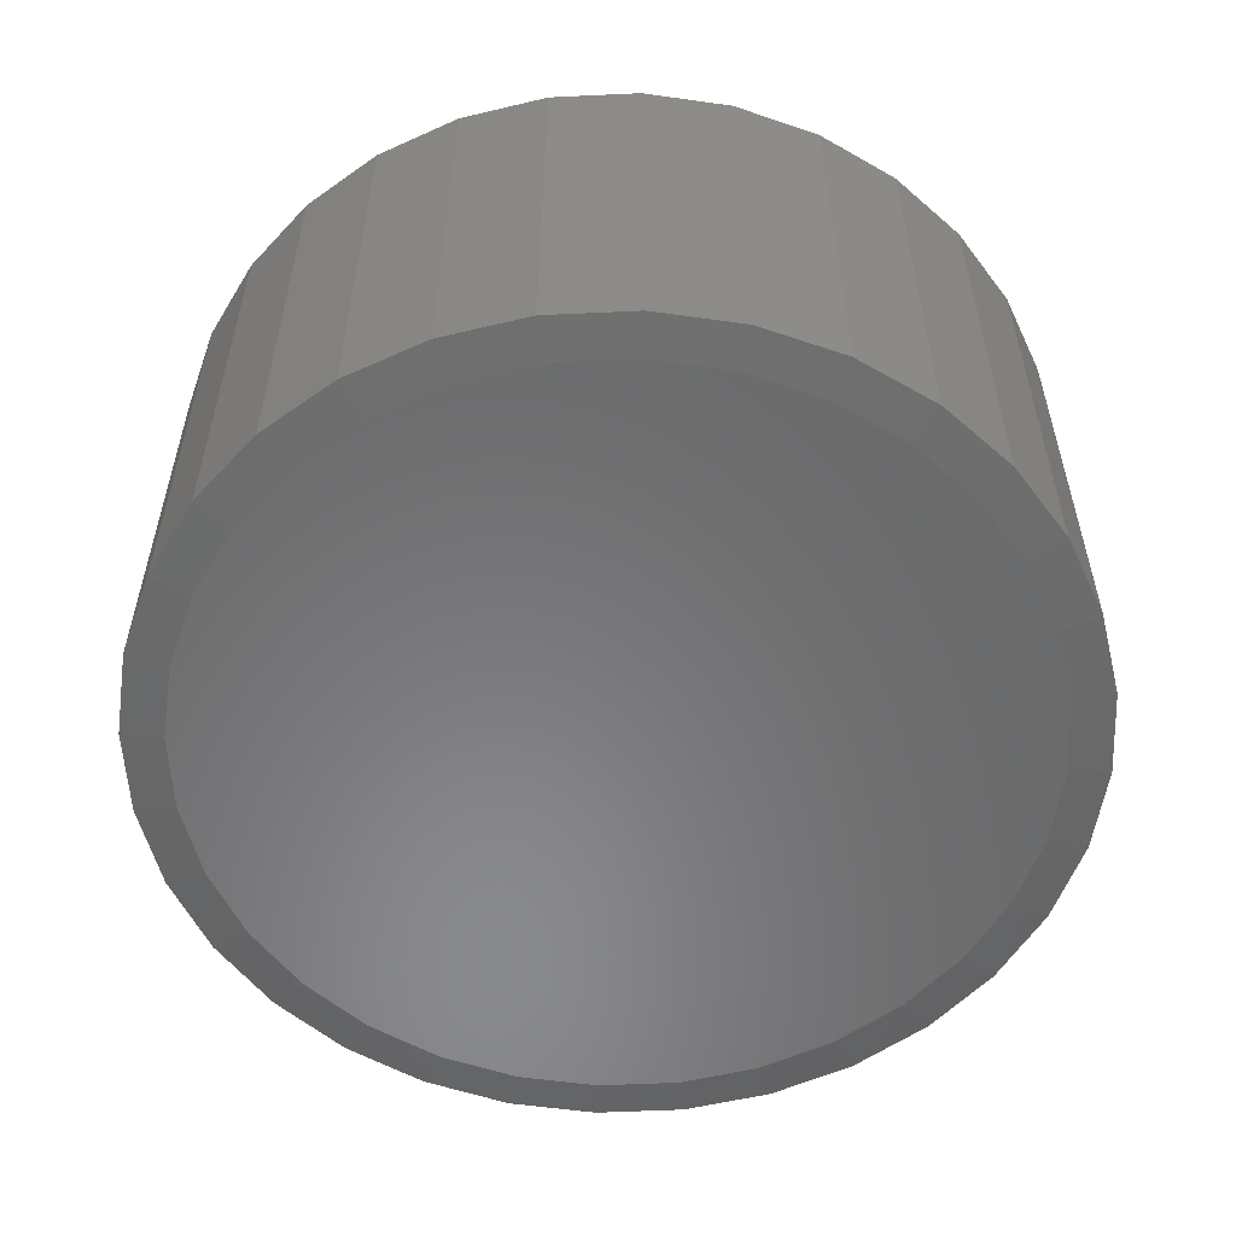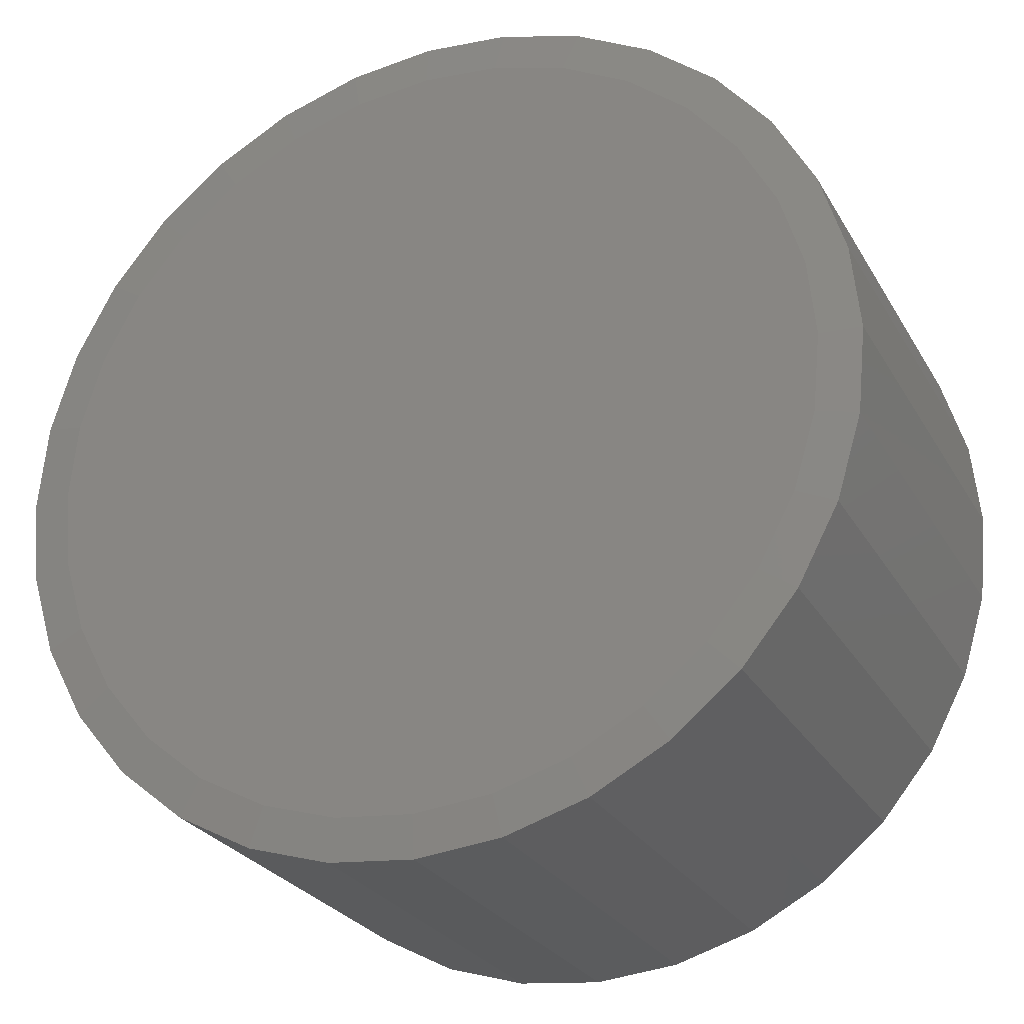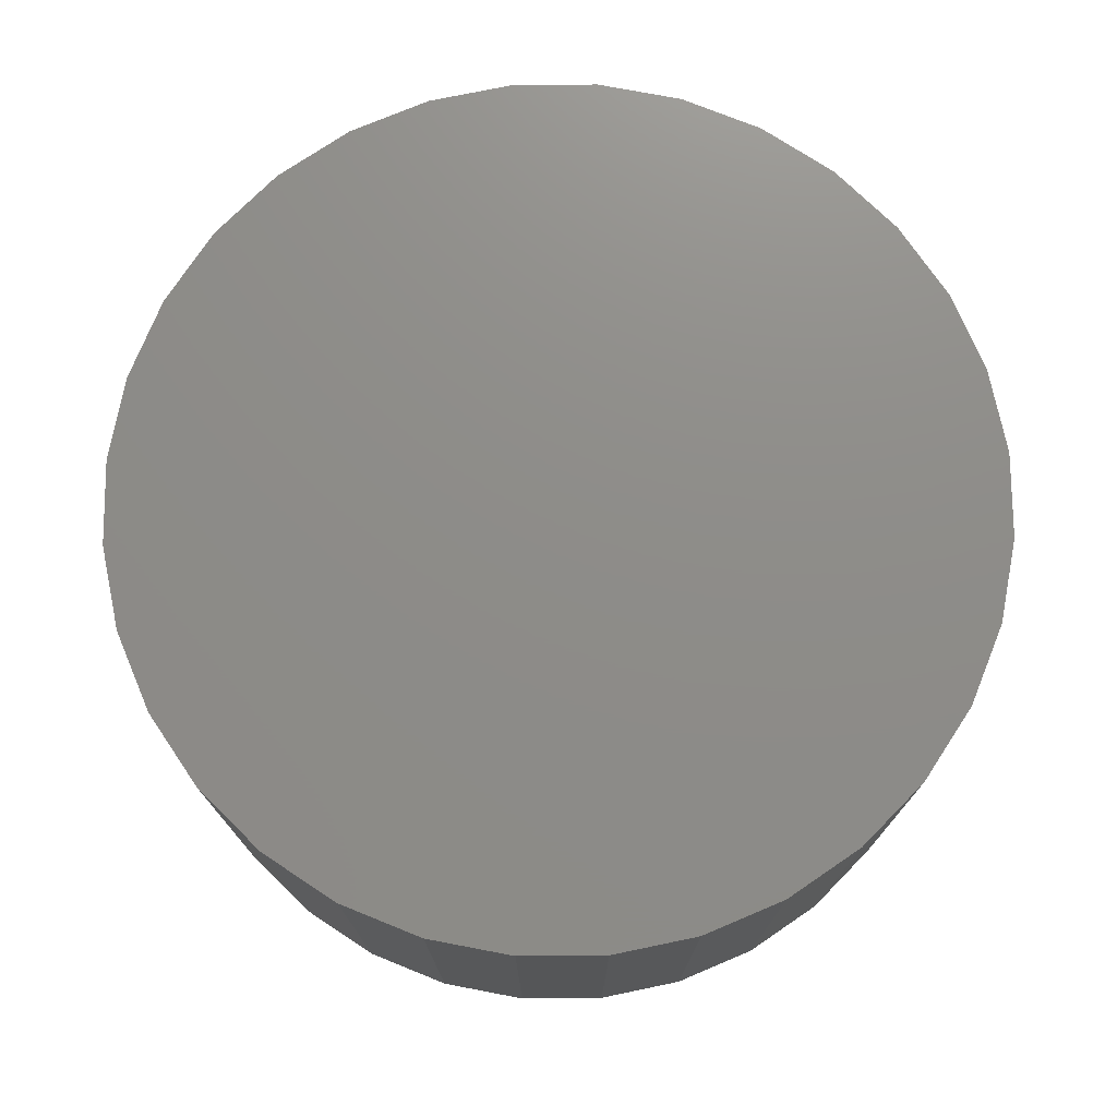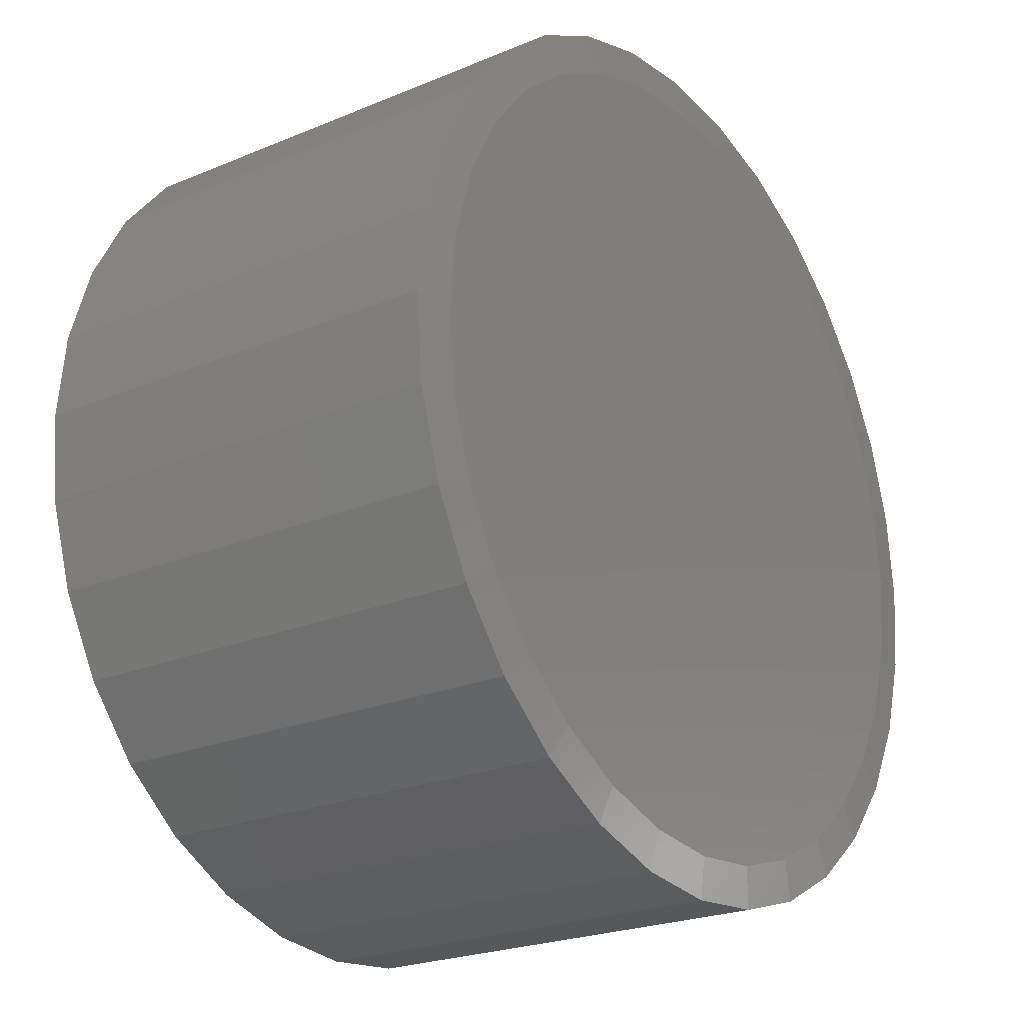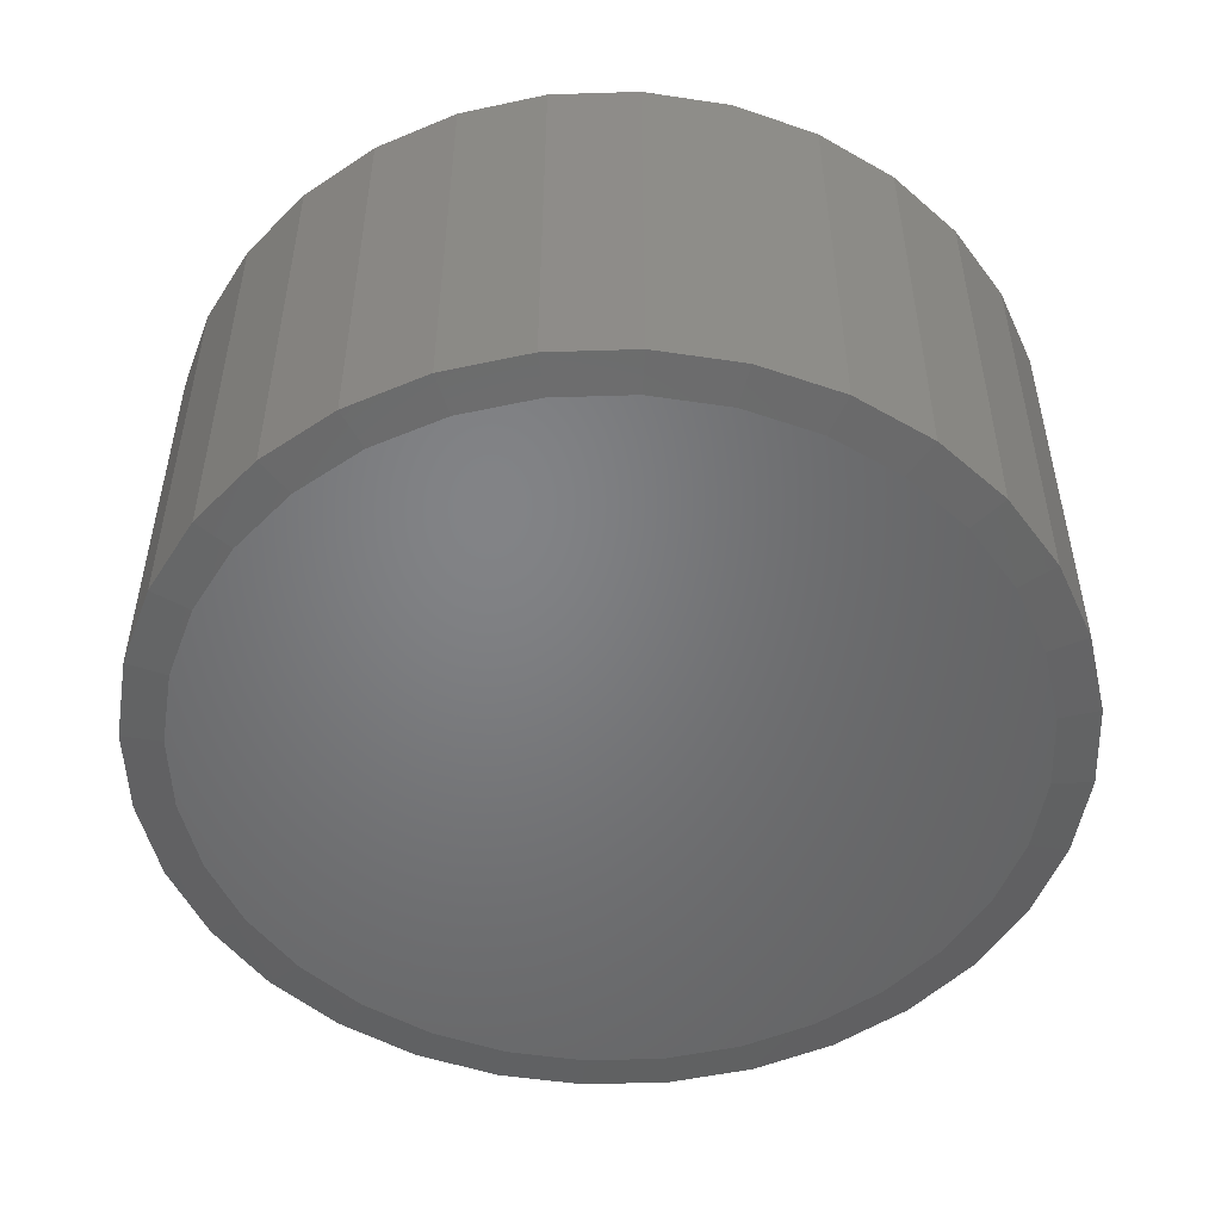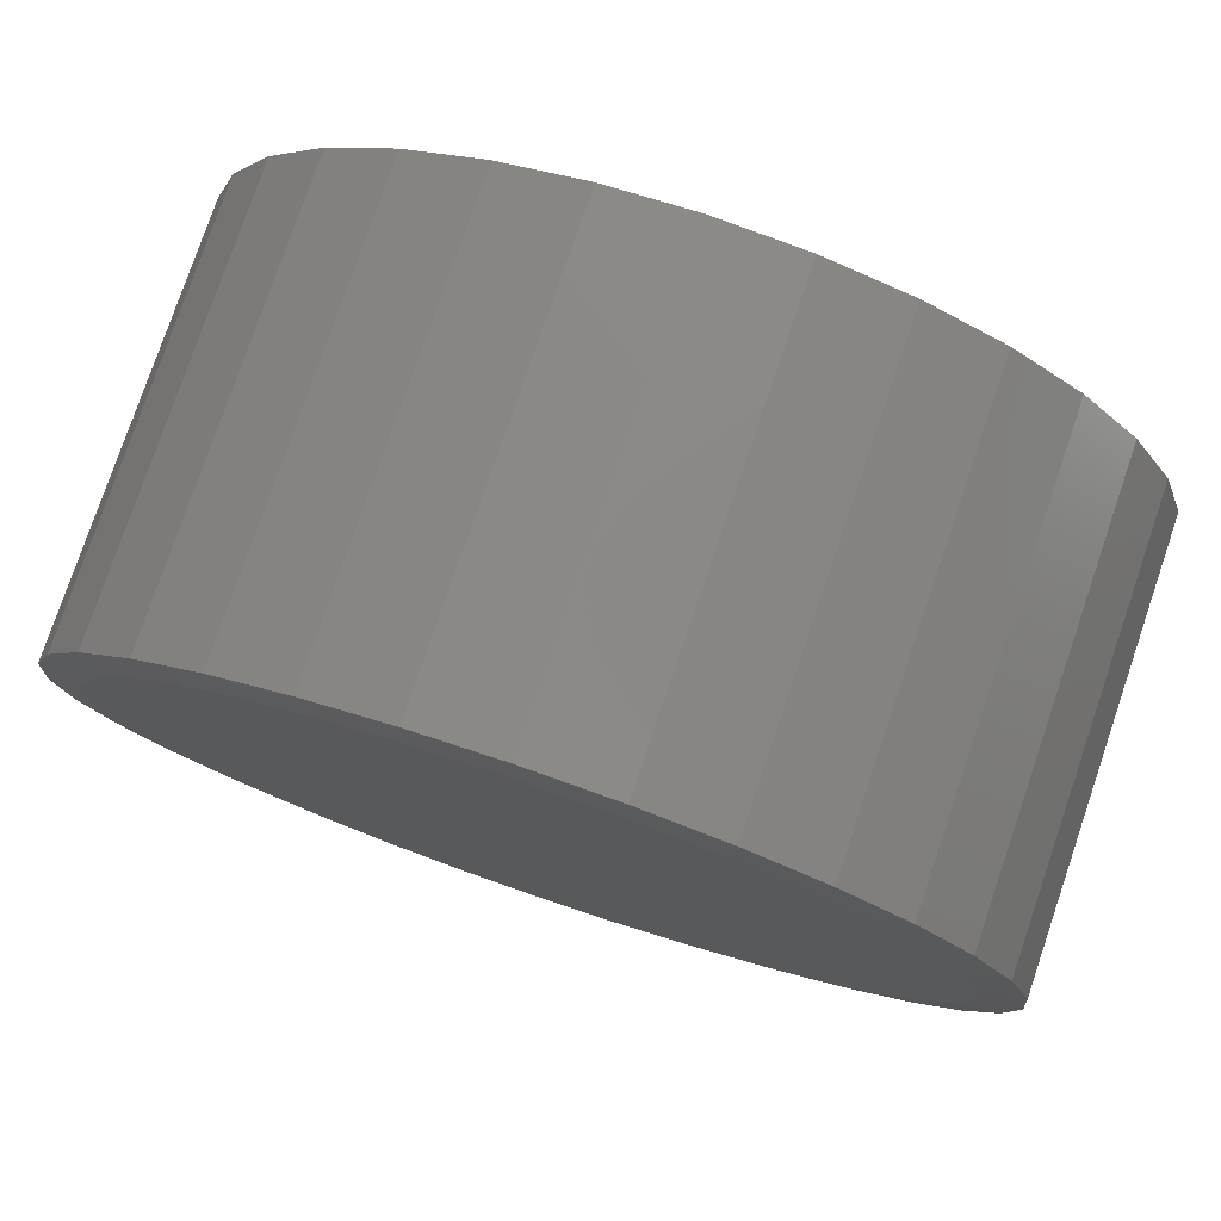
<metadata>
{"format":"stl","ext":"stl","renderer":"f3d","projection":"perspective","resolution":1024,"background":"white","views":[{"elev":-55.8,"azim":-160.3,"up":"+Y"},{"elev":-26.5,"azim":24.0,"up":"+Z"},{"elev":74.6,"azim":-28.6,"up":"+Y"},{"elev":-23.1,"azim":-54.6,"up":"+Z"},{"elev":-51.1,"azim":-104.9,"up":"+Y"},{"elev":78.3,"azim":18.8,"up":"+Z"}]}
</metadata>
<code>
# stl→obj: 96 verts, 188 faces
v -0.1262 -0.75 0.6744
v 0.142 -0.75 0.6744
v 0.007895 -0.75 0.6876
v 0.271 -0.75 0.6352
v -0.2552 -0.75 0.6352
v 0.3899 -0.75 0.5717
v -0.3741 -0.75 0.5717
v 0.4941 -0.75 0.4862
v -0.4783 -0.75 0.4862
v 0.5796 -0.75 0.382
v -0.5638 -0.75 0.382
v 0.6431 -0.75 0.2631
v -0.6273 -0.75 0.2631
v 0.6823 -0.75 0.1341
v -0.6665 -0.75 0.1341
v 0.6955 -0.75 -3.629e-16
v -0.6797 -0.75 3.667e-07
v 0.6823 -0.75 -0.1341
v -0.6665 -0.75 -0.1341
v 0.6431 -0.75 -0.2631
v -0.6273 -0.75 -0.2631
v 0.5796 -0.75 -0.382
v -0.5638 -0.75 -0.382
v 0.4941 -0.75 -0.4862
v -0.4783 -0.75 -0.4862
v 0.3899 -0.75 -0.5717
v -0.3741 -0.75 -0.5717
v 0.271 -0.75 -0.6352
v -0.2552 -0.75 -0.6352
v 0.142 -0.75 -0.6744
v -0.1262 -0.75 -0.6744
v 0.007895 -0.75 -0.6876
v 0.7658 1.952e-16 -9.282e-17
v 0.7658 -0.7422 -2.784e-16
v 0.7512 1.935e-16 -0.1479
v 0.7512 -0.7422 -0.1479
v 0.7081 1.888e-16 -0.29
v 0.7081 -0.7422 -0.29
v 0.6381 1.81e-16 -0.4211
v 0.6381 -0.7422 -0.4211
v 0.5438 1.705e-16 -0.5359
v 0.5438 -0.7422 -0.5359
v 0.429 1.578e-16 -0.6302
v 0.429 -0.7422 -0.6302
v 0.2979 1.432e-16 -0.7002
v 0.2979 -0.7422 -0.7002
v 0.1558 1.274e-16 -0.7433
v 0.1558 -0.7422 -0.7433
v 0.007895 1.11e-16 -0.7579
v 0.007895 -0.7422 -0.7579
v -0.14 9.461e-17 -0.7433
v -0.14 -0.7422 -0.7433
v -0.2821 7.882e-17 -0.7002
v -0.2821 -0.7422 -0.7002
v -0.4132 6.427e-17 -0.6302
v -0.4132 -0.7422 -0.6302
v -0.528 5.152e-17 -0.5359
v -0.528 -0.7422 -0.5359
v -0.6223 4.106e-17 -0.4211
v -0.6223 -0.7422 -0.4211
v -0.6923 3.328e-17 -0.29
v -0.6923 -0.7422 -0.29
v -0.7354 2.85e-17 -0.1479
v -0.7354 -0.7422 -0.1479
v -0.75 2.688e-17 9.281e-17
v -0.75 -0.7422 9.281e-17
v -0.7354 2.85e-17 0.1479
v -0.7354 -0.7422 0.1479
v -0.6923 3.328e-17 0.29
v -0.6923 -0.7422 0.29
v -0.6223 4.106e-17 0.4211
v -0.6223 -0.7422 0.4211
v -0.528 5.152e-17 0.5359
v -0.528 -0.7422 0.5359
v -0.4132 6.427e-17 0.6302
v -0.4132 -0.7422 0.6302
v -0.2821 7.882e-17 0.7002
v -0.2821 -0.7422 0.7002
v -0.14 9.461e-17 0.7433
v -0.14 -0.7422 0.7433
v 0.007895 1.11e-16 0.7579
v 0.007895 -0.7422 0.7579
v 0.1558 1.274e-16 0.7433
v 0.1558 -0.7422 0.7433
v 0.2979 1.432e-16 0.7002
v 0.2979 -0.7422 0.7002
v 0.429 1.578e-16 0.6302
v 0.429 -0.7422 0.6302
v 0.5438 1.705e-16 0.5359
v 0.5438 -0.7422 0.5359
v 0.6381 1.81e-16 0.4211
v 0.6381 -0.7422 0.4211
v 0.7081 1.888e-16 0.29
v 0.7081 -0.7422 0.29
v 0.7512 1.935e-16 0.1479
v 0.7512 -0.7422 0.1479
f 1 2 3
f 2 1 4
f 4 1 5
f 4 5 6
f 6 5 7
f 6 7 8
f 8 7 9
f 8 9 10
f 10 9 11
f 10 11 12
f 12 11 13
f 12 13 14
f 14 13 15
f 14 15 16
f 16 15 17
f 16 17 18
f 18 17 19
f 18 19 20
f 20 19 21
f 20 21 22
f 22 21 23
f 22 23 24
f 24 23 25
f 24 25 26
f 26 25 27
f 26 27 28
f 28 27 29
f 28 29 30
f 30 29 31
f 30 31 32
f 33 34 35
f 35 34 36
f 35 36 37
f 37 36 38
f 37 38 39
f 39 38 40
f 39 40 41
f 41 40 42
f 41 42 43
f 43 42 44
f 43 44 45
f 45 44 46
f 45 46 47
f 47 46 48
f 47 48 49
f 49 48 50
f 49 50 51
f 51 50 52
f 51 52 53
f 53 52 54
f 53 54 55
f 55 54 56
f 55 56 57
f 57 56 58
f 57 58 59
f 59 58 60
f 59 60 61
f 61 60 62
f 61 62 63
f 63 62 64
f 63 64 65
f 65 64 66
f 65 66 67
f 67 66 68
f 67 68 69
f 69 68 70
f 69 70 71
f 71 70 72
f 71 72 73
f 73 72 74
f 73 74 75
f 75 74 76
f 75 76 77
f 77 76 78
f 77 78 79
f 79 78 80
f 79 80 81
f 81 80 82
f 81 82 83
f 83 82 84
f 83 84 85
f 85 84 86
f 85 86 87
f 87 86 88
f 87 88 89
f 89 88 90
f 89 90 91
f 91 90 92
f 91 92 93
f 93 92 94
f 93 94 95
f 95 94 96
f 95 96 33
f 33 96 34
f 6 86 4
f 1 3 80
f 3 2 82
f 82 80 3
f 70 11 72
f 11 70 13
f 13 70 68
f 13 68 15
f 15 68 66
f 15 66 17
f 12 92 10
f 92 12 94
f 94 12 14
f 94 14 96
f 96 14 16
f 96 16 34
f 86 6 88
f 88 6 8
f 88 8 90
f 90 8 10
f 90 10 92
f 82 2 84
f 84 2 4
f 84 4 86
f 76 5 78
f 78 5 1
f 78 1 80
f 5 76 7
f 7 76 74
f 7 74 9
f 9 74 72
f 9 72 11
f 27 54 29
f 30 32 48
f 32 31 50
f 50 48 32
f 38 22 40
f 22 38 20
f 20 38 36
f 20 36 18
f 18 36 34
f 18 34 16
f 21 60 23
f 60 21 62
f 62 21 19
f 62 19 64
f 64 19 17
f 64 17 66
f 54 27 56
f 56 27 25
f 56 25 58
f 58 25 23
f 58 23 60
f 50 31 52
f 52 31 29
f 52 29 54
f 44 28 46
f 46 28 30
f 46 30 48
f 28 44 26
f 26 44 42
f 26 42 24
f 24 42 40
f 24 40 22
f 81 83 79
f 49 51 47
f 47 51 53
f 47 53 45
f 45 53 55
f 45 55 43
f 43 55 57
f 43 57 41
f 41 57 59
f 41 59 39
f 39 59 61
f 39 61 37
f 37 61 63
f 37 63 35
f 35 63 65
f 35 65 33
f 33 65 67
f 33 67 95
f 95 67 69
f 95 69 93
f 93 69 71
f 93 71 91
f 91 71 73
f 91 73 89
f 89 73 75
f 89 75 87
f 87 75 77
f 87 77 85
f 85 77 79
f 85 79 83

</code>
